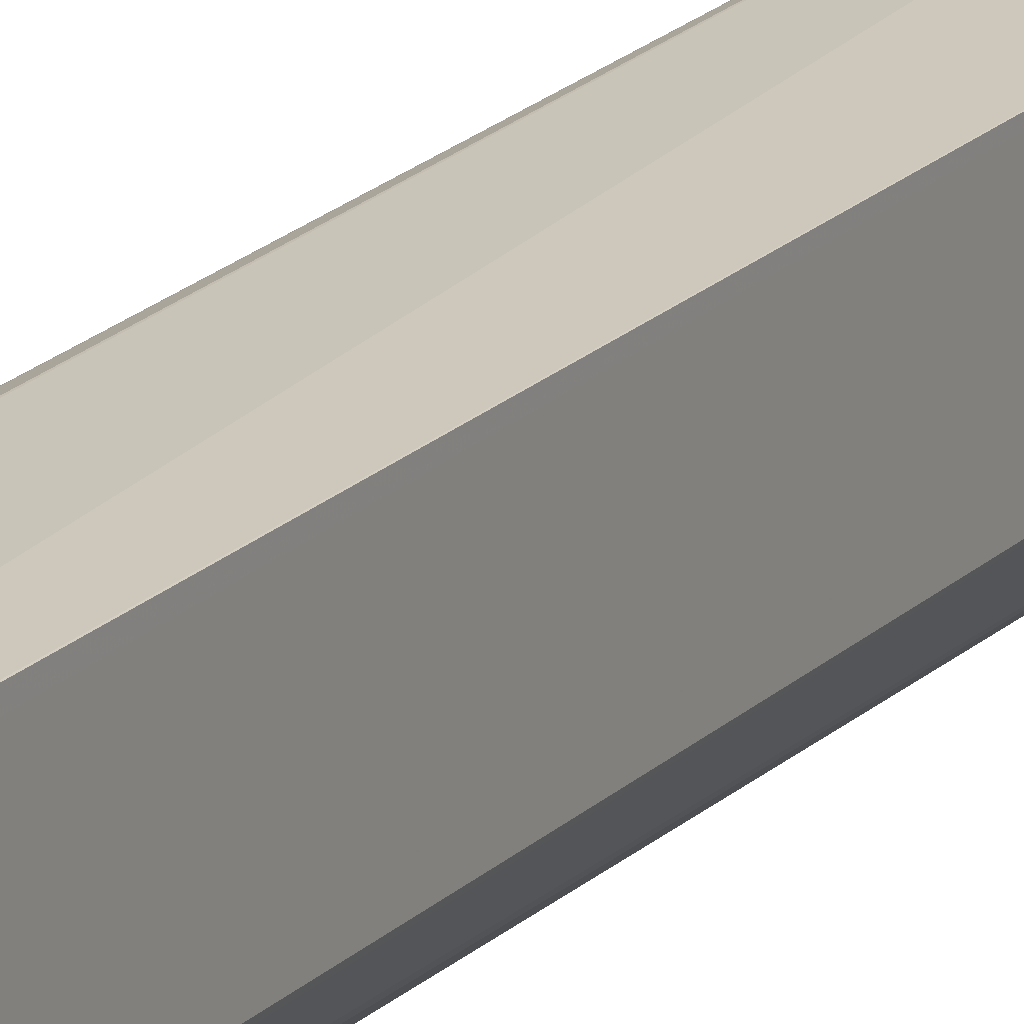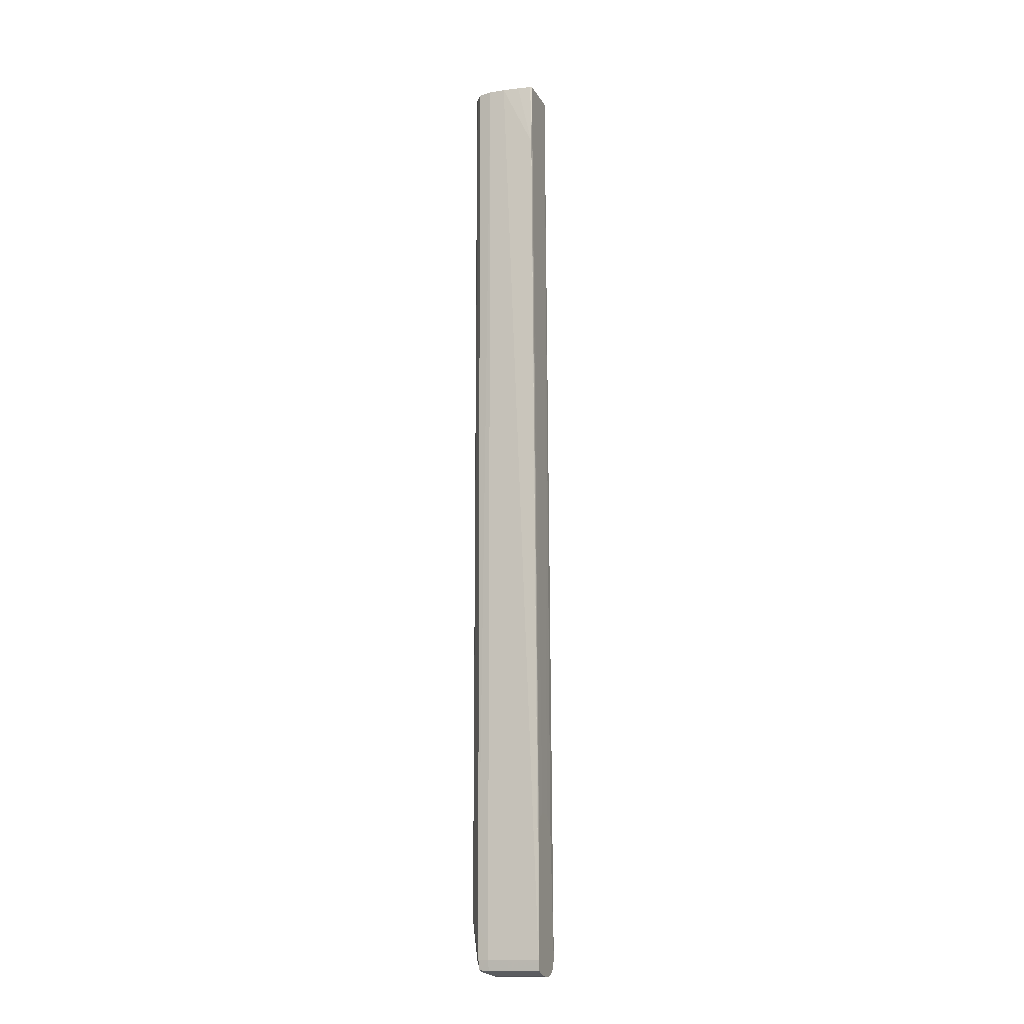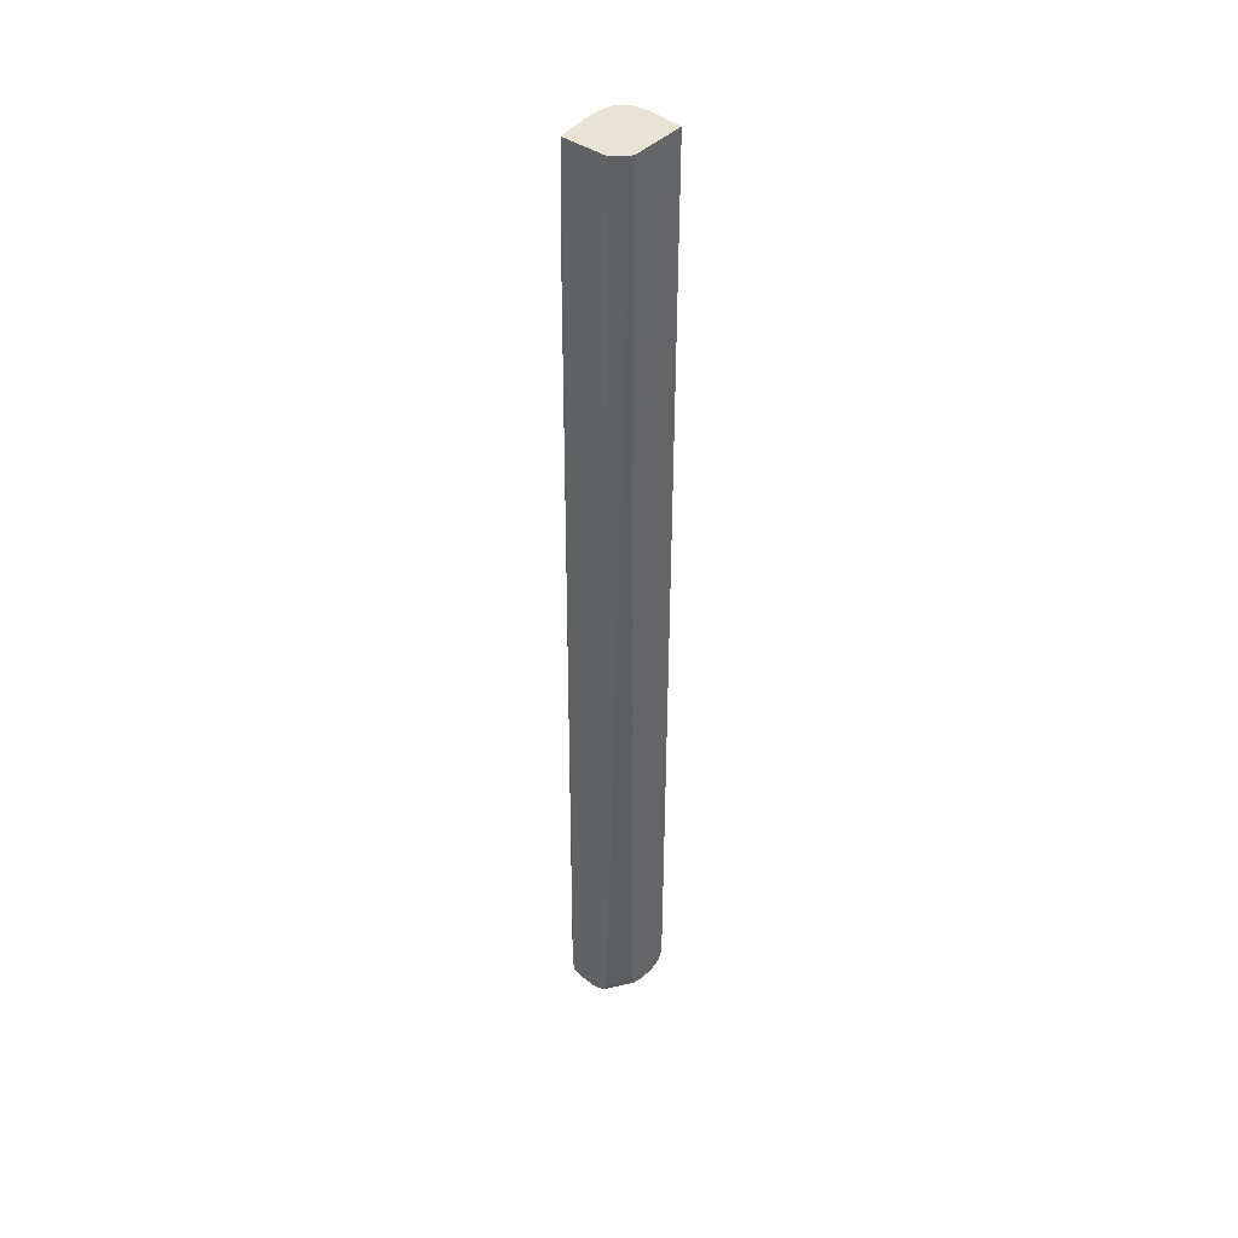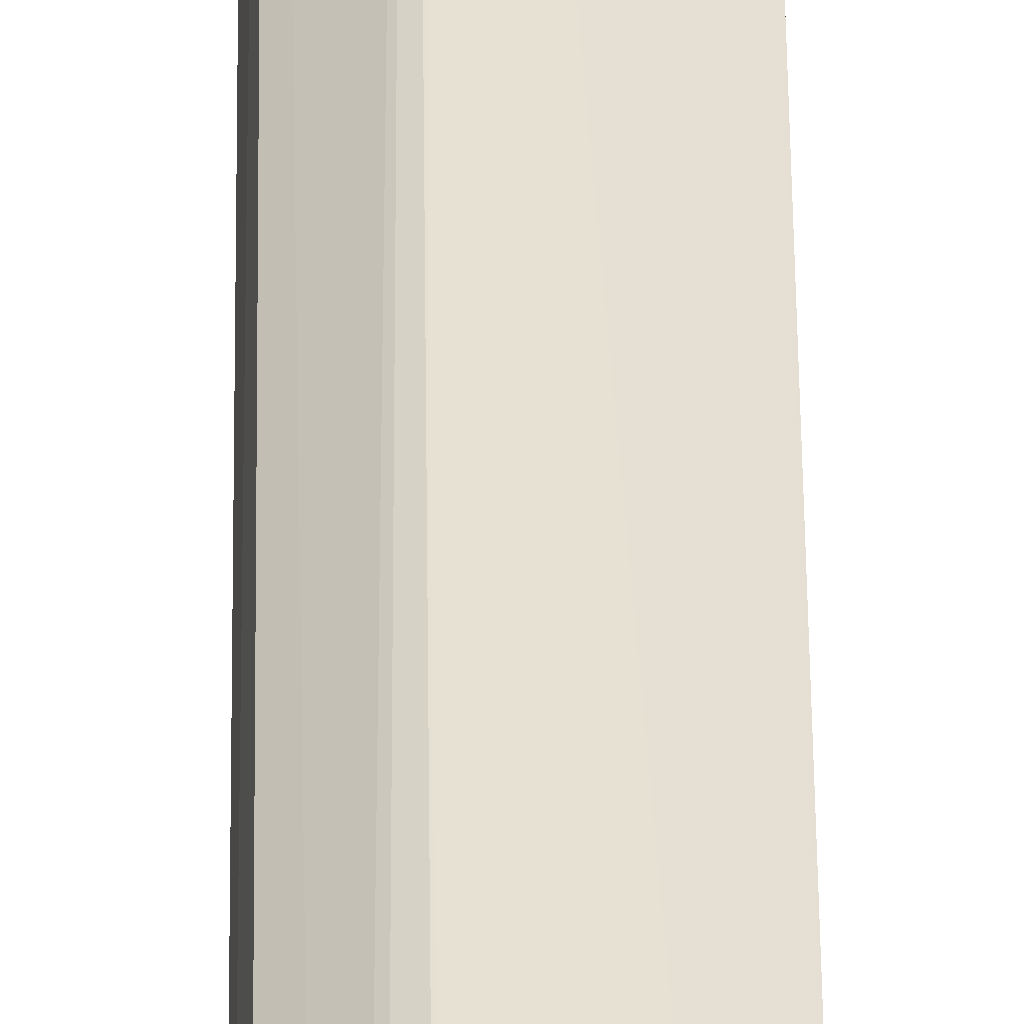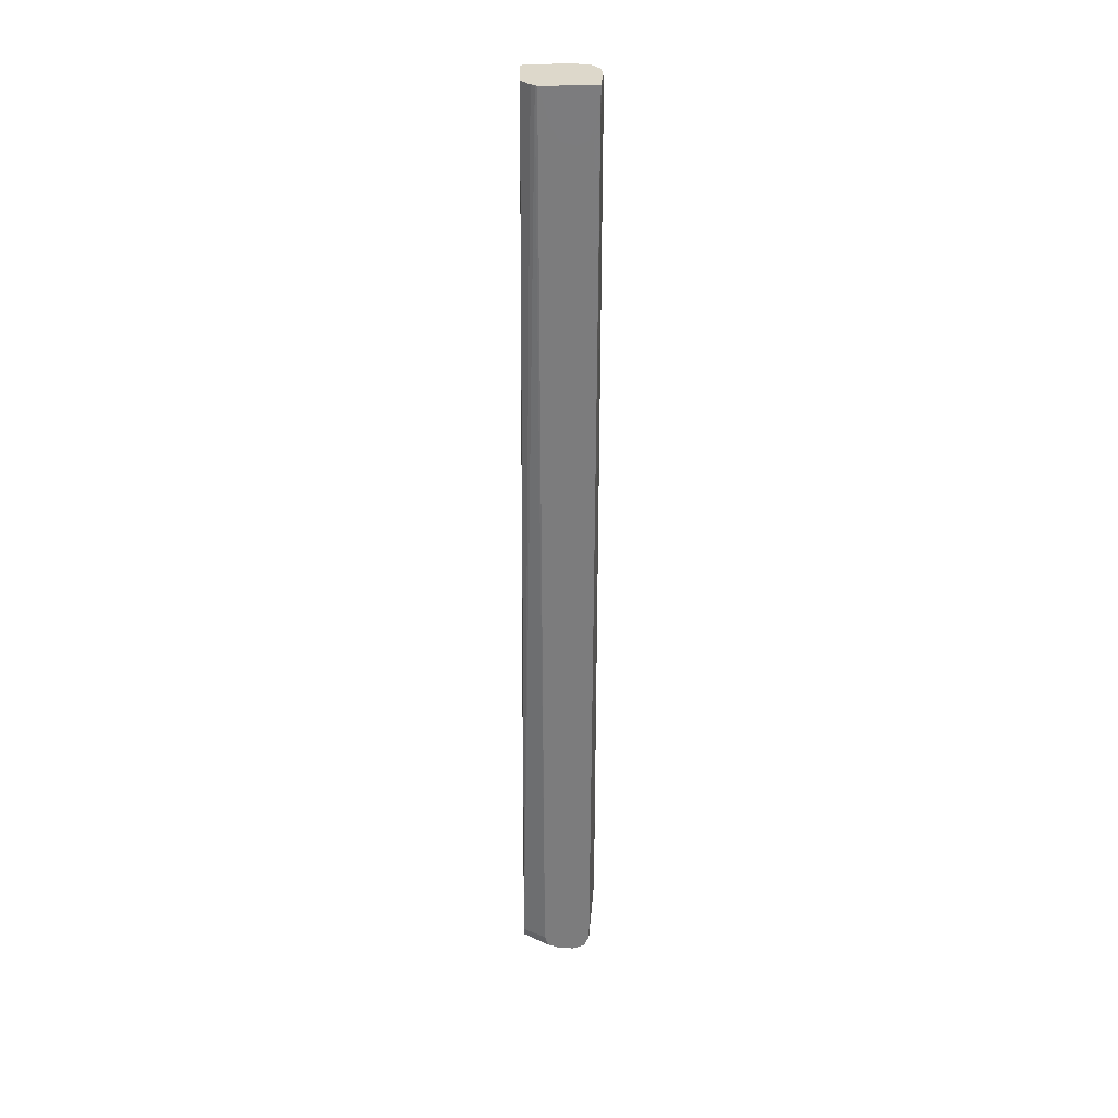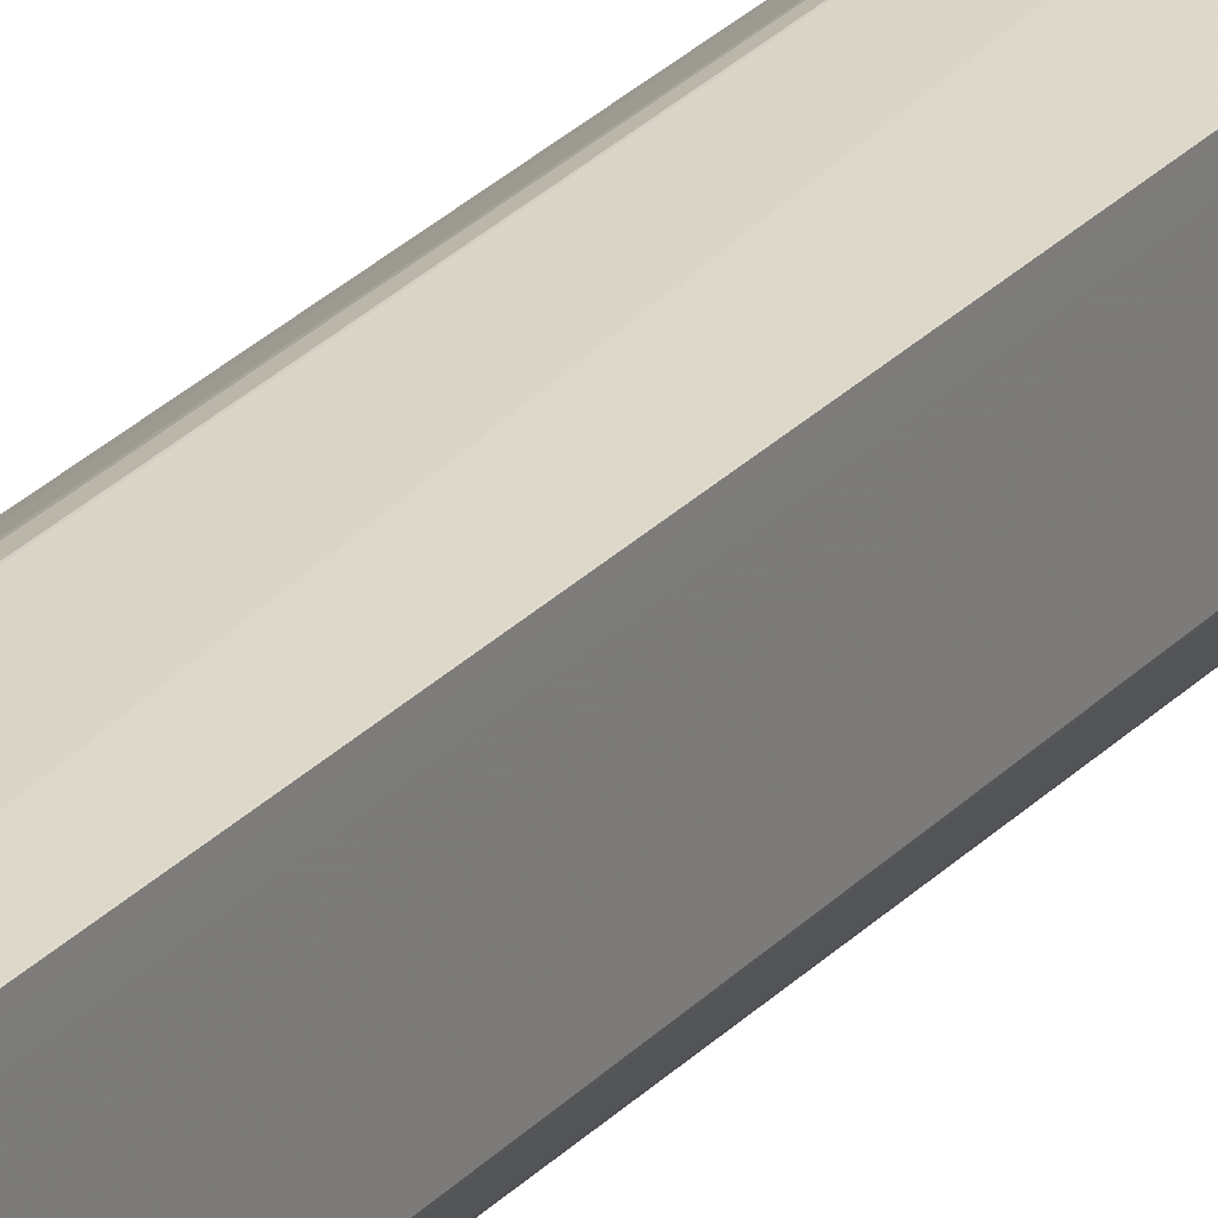
<metadata>
{"format":"obj","ext":"obj","renderer":"f3d","projection":"perspective","resolution":1024,"background":"white","views":[{"elev":17.2,"azim":27.2,"up":"+Y"},{"elev":-14.4,"azim":-70.1,"up":"+Z"},{"elev":42.0,"azim":39.9,"up":"+Z"},{"elev":37.7,"azim":-0.5,"up":"+Y"},{"elev":31.2,"azim":89.0,"up":"+Z"},{"elev":25.8,"azim":31.4,"up":"+Y"}]}
</metadata>
<code>
v -0.7937 0.1992 -0.009001
v -0.7937 0.2537 -0.009001
v -0.7611 0.2537 -0.009001
v -0.7611 0.2373 -0.007457
v -0.7806 0.1992 -0.004465
v -0.8101 0.1992 -0.007264
v -0.8101 0.2537 -0.007264
v -0.8101 0.2659 -0.003693
v -0.7937 0.2667 -0.004465
v -0.7611 0.2667 -0.004465
v -0.7605 0.2537 0.9236
v -0.7605 0.239 0.9276
v -0.7611 0.226 -0.003114
v -0.7752 0.1992 0.008081
v -0.8171 0.1992 -0.004369
v -0.8205 0.2537 -0.002824
v -0.8197 0.2639 -0.001956
v -0.8101 0.2701 0.008081
v -0.7937 0.2719 0.008081
v -0.7611 0.2717 0.008081
v -0.7605 0.2647 0.9285
v -0.7605 0.2643 0.9282
v -0.7605 0.2306 0.9419
v -0.7611 0.2223 0.008081
v -0.7832 0.1992 0.1284
v -0.7615 0.2174 0.977
v -0.7648 0.2136 0.977
v -0.7751 0.2046 0.977
v -0.8205 0.1992 -0.002824
v -0.822 0.1992 0.00451
v -0.8228 0.2537 0.008081
v -0.8205 0.265 0.008081
v -0.8021 0.2783 0.04871
v -0.8017 0.2783 0.04871
v -0.761 0.2744 0.977
v -0.7605 0.2743 0.977
v -0.7605 0.269 0.9408
v -0.7605 0.2689 0.9403
v -0.7605 0.2196 0.977
v -0.7839 0.1992 0.139
v -0.7774 0.2045 0.977
v -0.7842 0.1992 0.1426
v -0.784 0.1992 0.14
v -0.8228 0.1992 0.008081
v -0.8229 0.2537 0.02449
v -0.8206 0.2653 0.02449
v -0.8086 0.2738 0.04225
v -0.8118 0.2742 0.977
v -0.8091 0.2758 0.977
v -0.8021 0.2783 0.965
v -0.8016 0.2783 0.965
v -0.8016 0.2783 0.9662
v -0.7947 0.2772 0.977
v -0.82 0.2045 0.977
v -0.809 0.1992 0.1556
v -0.7948 0.1992 0.1547
v -0.8216 0.1992 0.1062
v -0.8225 0.2045 0.9081
v -0.8225 0.2046 0.9081
v -0.8242 0.2373 0.977
v -0.8206 0.2655 0.0408
v -0.8242 0.2537 0.977
v -0.8211 0.2675 0.977
v -0.8001 0.277 0.977
v -0.8021 0.2783 0.9662
v -0.8205 0.1992 0.139
v -0.8198 0.1992 0.1456
v -0.8185 0.1992 0.1492
v -0.8201 0.2046 0.977
v -0.821 0.2062 0.977
v -0.8226 0.2203 0.977
f 1 2 3
f 1 3 4
f 1 4 5
f 1 5 14
f 1 14 25
f 1 25 40
f 1 40 43
f 1 43 42
f 1 42 56
f 1 56 55
f 1 55 68
f 1 68 67
f 1 67 66
f 1 66 57
f 1 57 44
f 1 44 30
f 1 30 29
f 1 29 15
f 1 15 6
f 1 6 7
f 1 7 2
f 2 7 8
f 2 8 9
f 2 9 10
f 2 10 3
f 3 10 11
f 3 11 4
f 4 11 12
f 4 12 13
f 4 13 5
f 5 13 14
f 6 15 7
f 7 15 16
f 7 16 17
f 7 17 8
f 8 17 18
f 8 18 19
f 8 19 9
f 9 19 10
f 10 19 20
f 10 20 21
f 10 21 22
f 10 22 11
f 11 22 21
f 11 21 38
f 11 38 37
f 11 37 36
f 11 36 39
f 11 39 23
f 11 23 12
f 12 23 13
f 13 23 24
f 13 24 14
f 14 24 26
f 14 26 27
f 14 27 28
f 14 28 25
f 15 29 16
f 16 29 30
f 16 30 31
f 16 31 17
f 17 31 32
f 17 32 18
f 18 32 33
f 18 33 19
f 19 33 34
f 19 34 20
f 20 34 35
f 20 35 36
f 20 36 37
f 20 37 38
f 20 38 21
f 23 39 24
f 24 39 26
f 25 28 40
f 26 39 36
f 26 36 35
f 26 35 53
f 26 53 64
f 26 64 49
f 26 49 48
f 26 48 63
f 26 63 62
f 26 62 60
f 26 60 71
f 26 71 70
f 26 70 69
f 26 69 54
f 26 54 41
f 26 41 28
f 26 28 27
f 28 41 42
f 28 42 43
f 28 43 40
f 30 44 31
f 31 44 45
f 31 45 32
f 32 45 46
f 32 46 47
f 32 47 33
f 33 47 48
f 33 48 49
f 33 49 50
f 33 50 51
f 33 51 34
f 34 51 35
f 35 51 52
f 35 52 53
f 41 54 55
f 41 55 56
f 41 56 42
f 44 57 58
f 44 58 59
f 44 59 60
f 44 60 45
f 45 61 46
f 45 60 62
f 45 62 61
f 46 61 47
f 47 61 48
f 48 61 63
f 49 64 65
f 49 65 50
f 50 65 52
f 50 52 51
f 52 65 53
f 53 65 64
f 54 58 66
f 54 66 67
f 54 67 68
f 54 68 55
f 54 69 58
f 57 66 58
f 58 69 70
f 58 70 59
f 59 70 71
f 59 71 60
f 61 62 63

</code>
